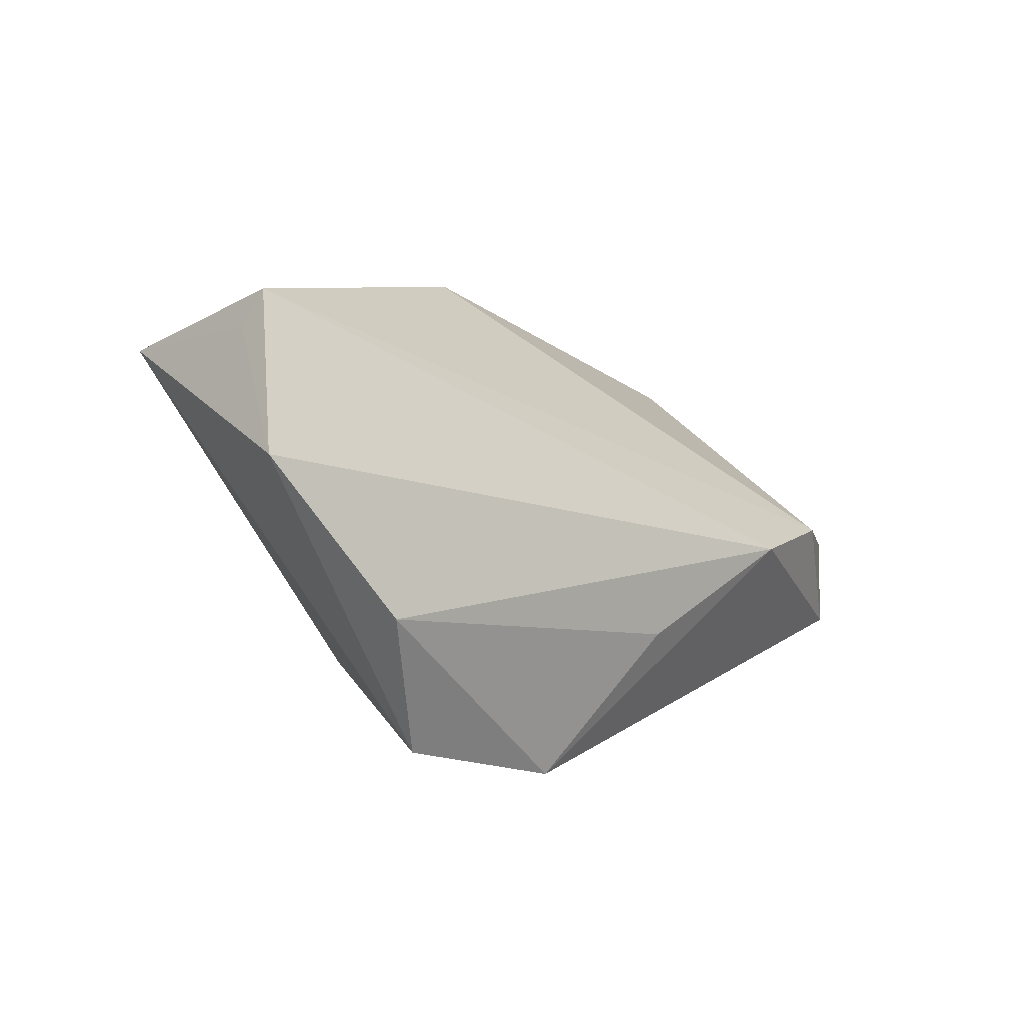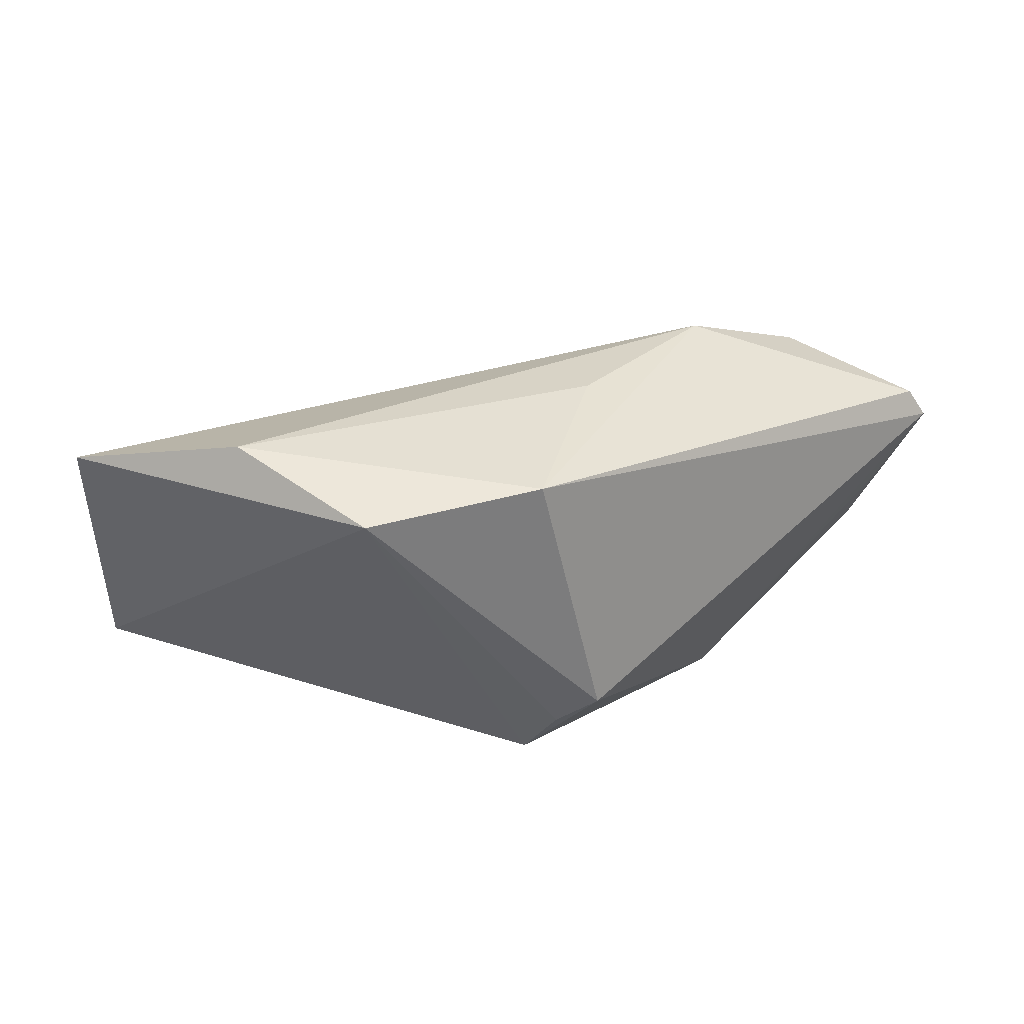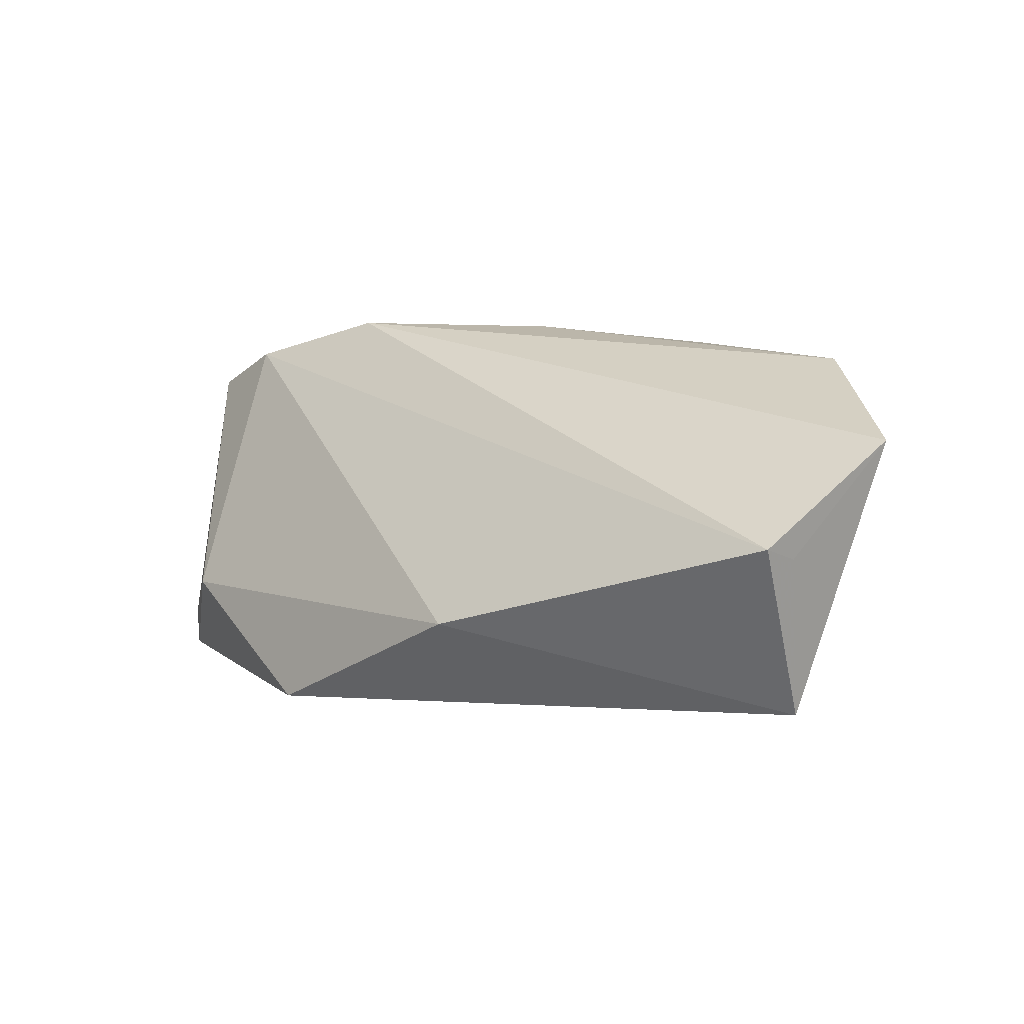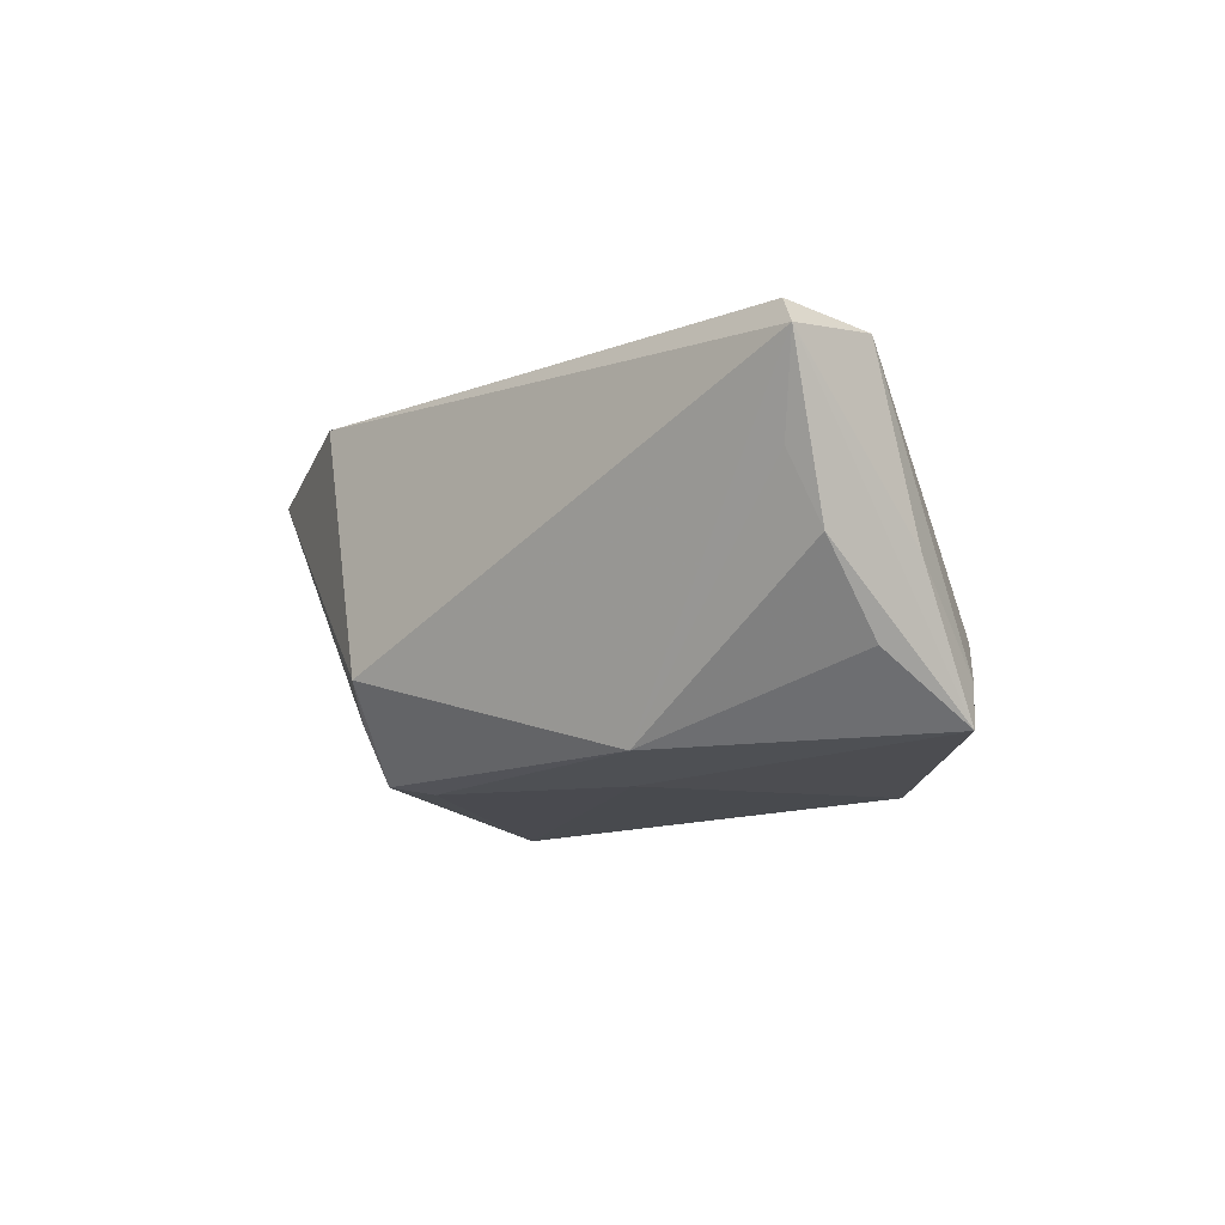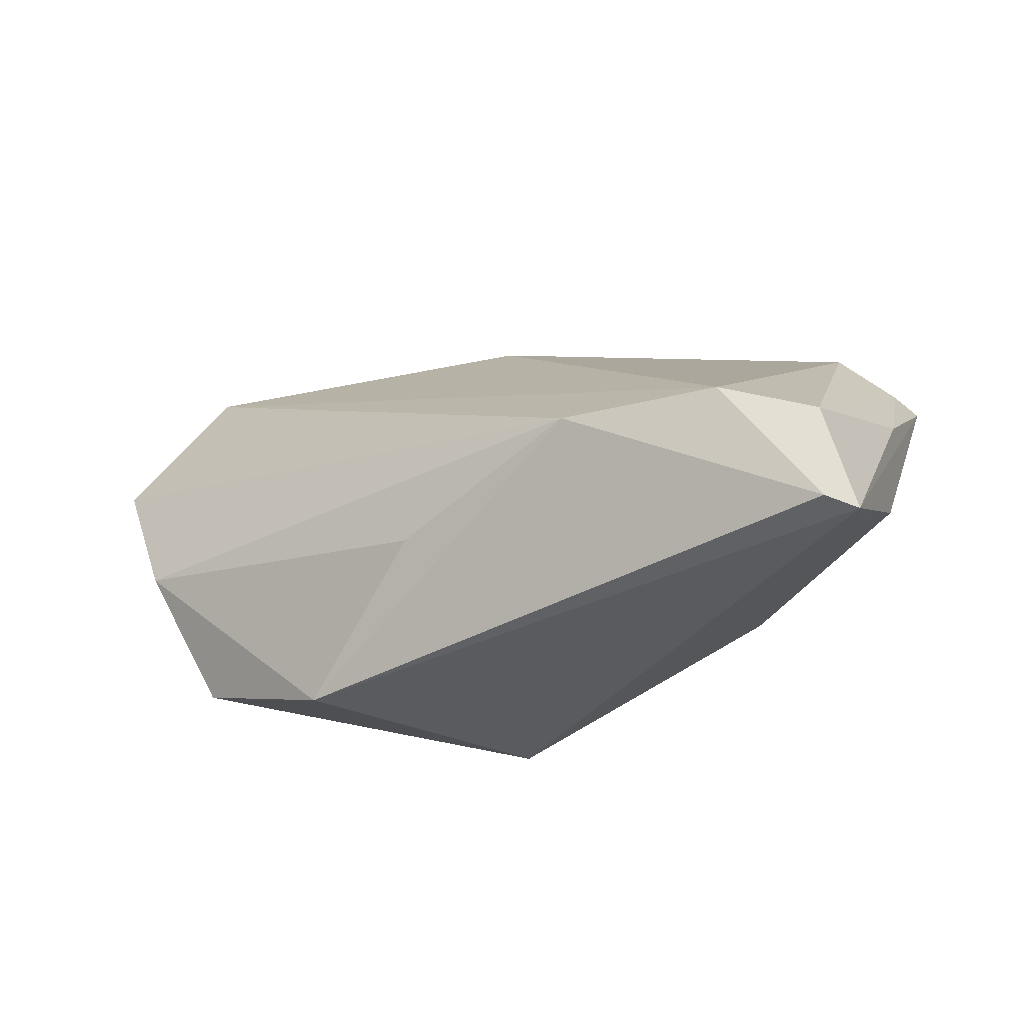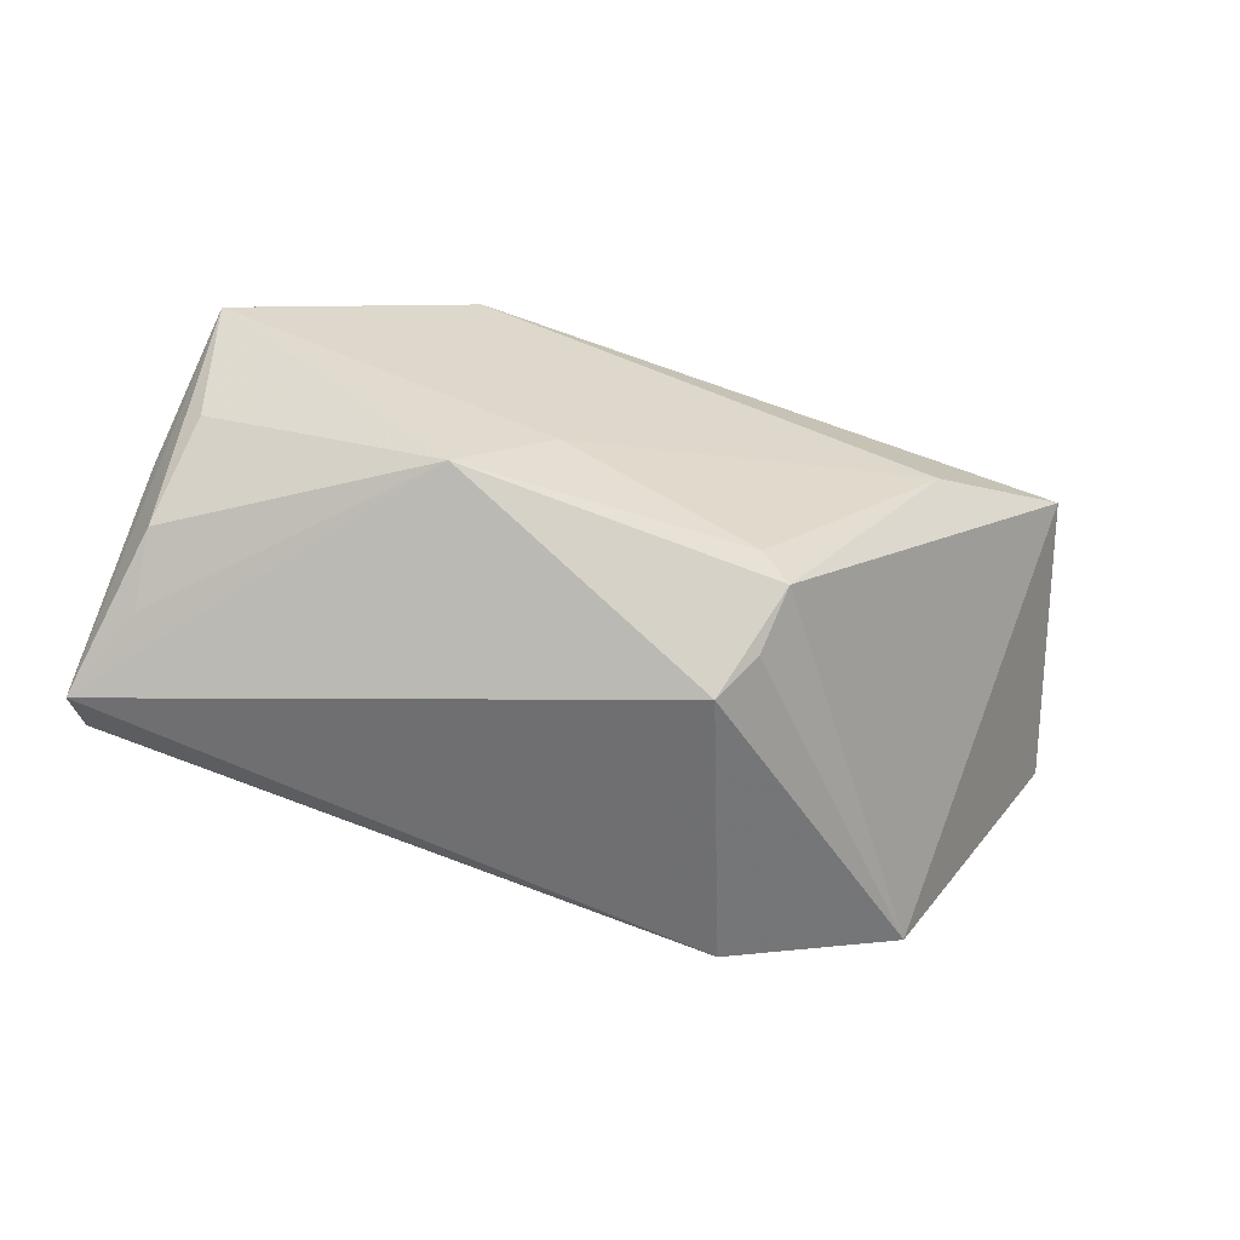
<metadata>
{"format":"obj","ext":"obj","renderer":"f3d","projection":"perspective","resolution":1024,"background":"white","views":[{"elev":6.8,"azim":-45.9,"up":"+Y"},{"elev":27.8,"azim":-33.5,"up":"+Z"},{"elev":14.6,"azim":-151.5,"up":"+Z"},{"elev":-19.0,"azim":53.6,"up":"+Z"},{"elev":-26.9,"azim":38.9,"up":"+Y"},{"elev":-56.9,"azim":167.2,"up":"+Y"}]}
</metadata>
<code>
v -0.009572 -0.0167 -0.02283
v 0.05155 0.01004 -0.02464
v 0.01283 -0.004727 -0.02464
v -0.006663 -0.02996 -0.012
v -0.00577 0.03311 -0.006467
v -0.05075 0.03311 0.009612
v -0.01252 -0.02115 -0.022
v 0.002886 -0.01308 0.02546
v 0.05117 -0.002554 -0.01774
v -0.05237 0.02871 0.007546
v 0.05397 -0.01683 -0.000505
v 0.04656 0.015 -0.01292
v -0.03715 -0.02312 0.02019
v 0.02818 -0.004079 0.02532
v 0.04691 -0.003687 0.01906
v -0.03345 0.01339 -0.01957
v -0.04488 -0.004995 0.02588
v -0.01063 -0.02598 -0.01581
v 0.0596 -0.02033 0.009675
v -0.05219 0.02524 -0.01333
v 0.0245 -0.01393 -0.02464
v -0.05866 0.01478 0.02005
v 0.05566 -0.0003668 -0.00875
v 0.05111 0.01072 -0.01937
v 0.02275 0.02709 -0.0232
v -0.0155 -0.02942 0.02211
v 0.05716 -0.01937 0.01355
v 0.05719 -0.007477 0.01302
v 0.0542 -0.01208 -0.008526
f 2 19 29
f 16 7 20
f 1 7 16
f 18 7 4
f 21 7 1
f 4 7 21
f 21 19 4
f 12 5 15
f 15 28 12
f 20 5 25
f 25 16 20
f 25 12 2
f 5 12 25
f 23 19 2
f 23 28 19
f 27 28 15
f 19 28 27
f 2 29 9
f 9 21 2
f 29 21 9
f 11 29 19
f 19 21 11
f 11 21 29
f 2 12 24
f 24 12 28
f 24 23 2
f 28 23 24
f 3 21 1
f 1 16 3
f 16 25 3
f 2 21 3
f 3 25 2
f 10 20 22
f 6 5 20
f 20 10 6
f 15 5 6
f 6 10 22
f 4 19 26
f 19 27 26
f 14 6 22
f 15 6 14
f 14 27 15
f 14 26 27
f 17 14 22
f 4 26 13
f 13 18 4
f 26 17 13
f 7 18 13
f 13 17 22
f 20 7 13
f 22 20 13
f 26 14 8
f 8 17 26
f 14 17 8

</code>
